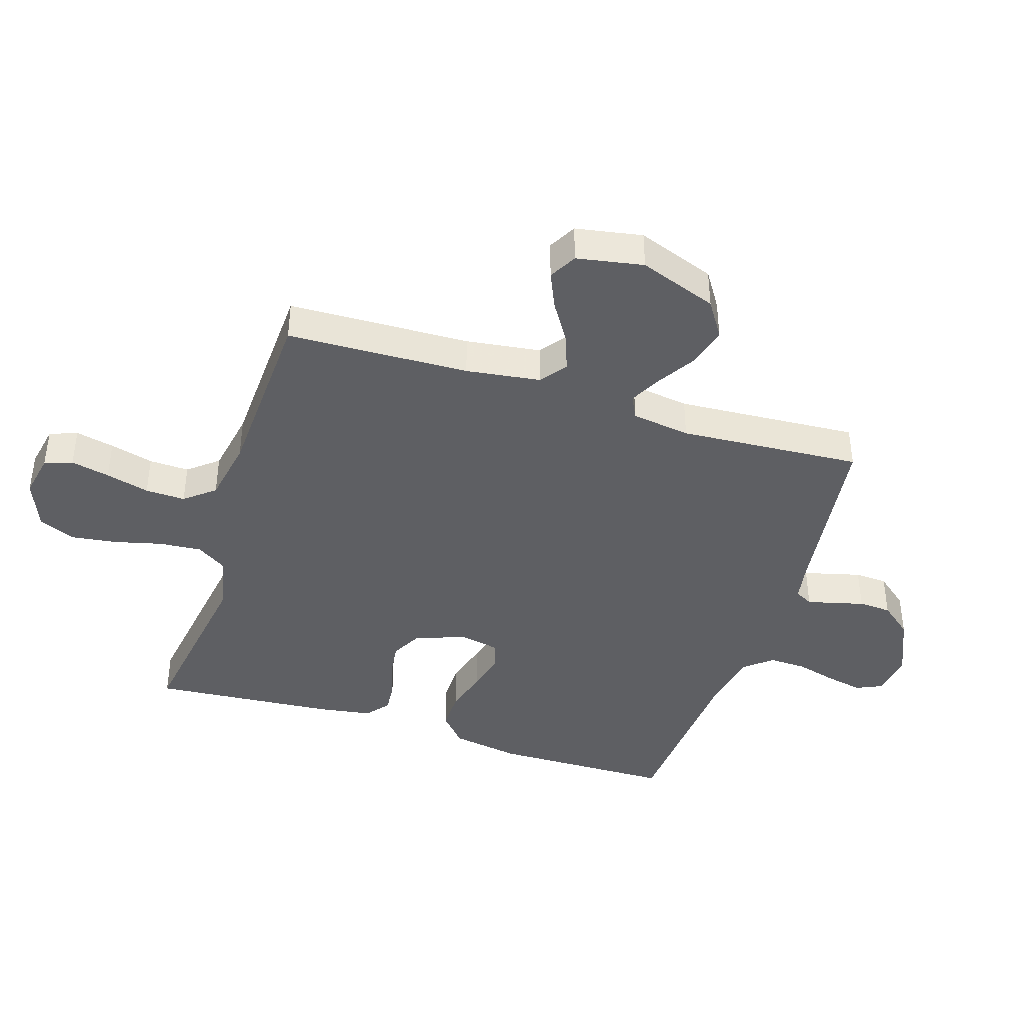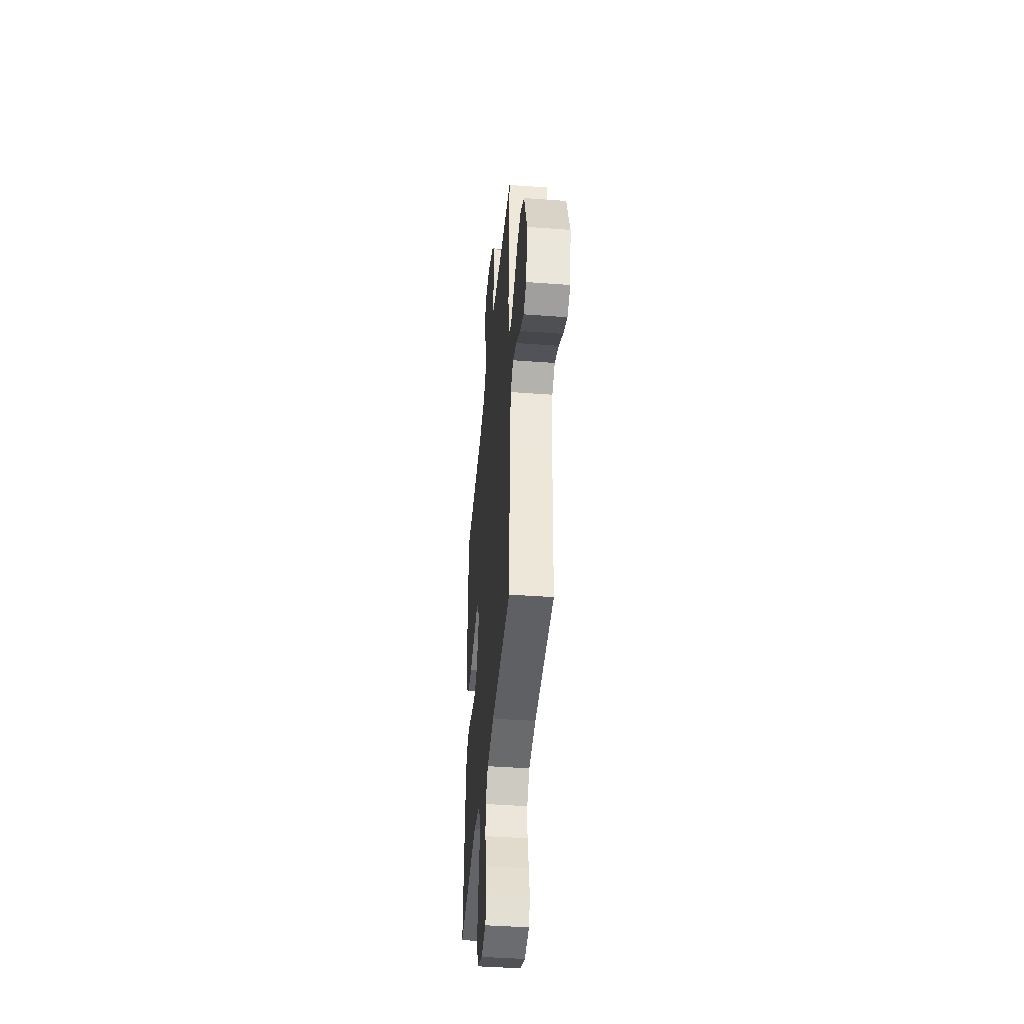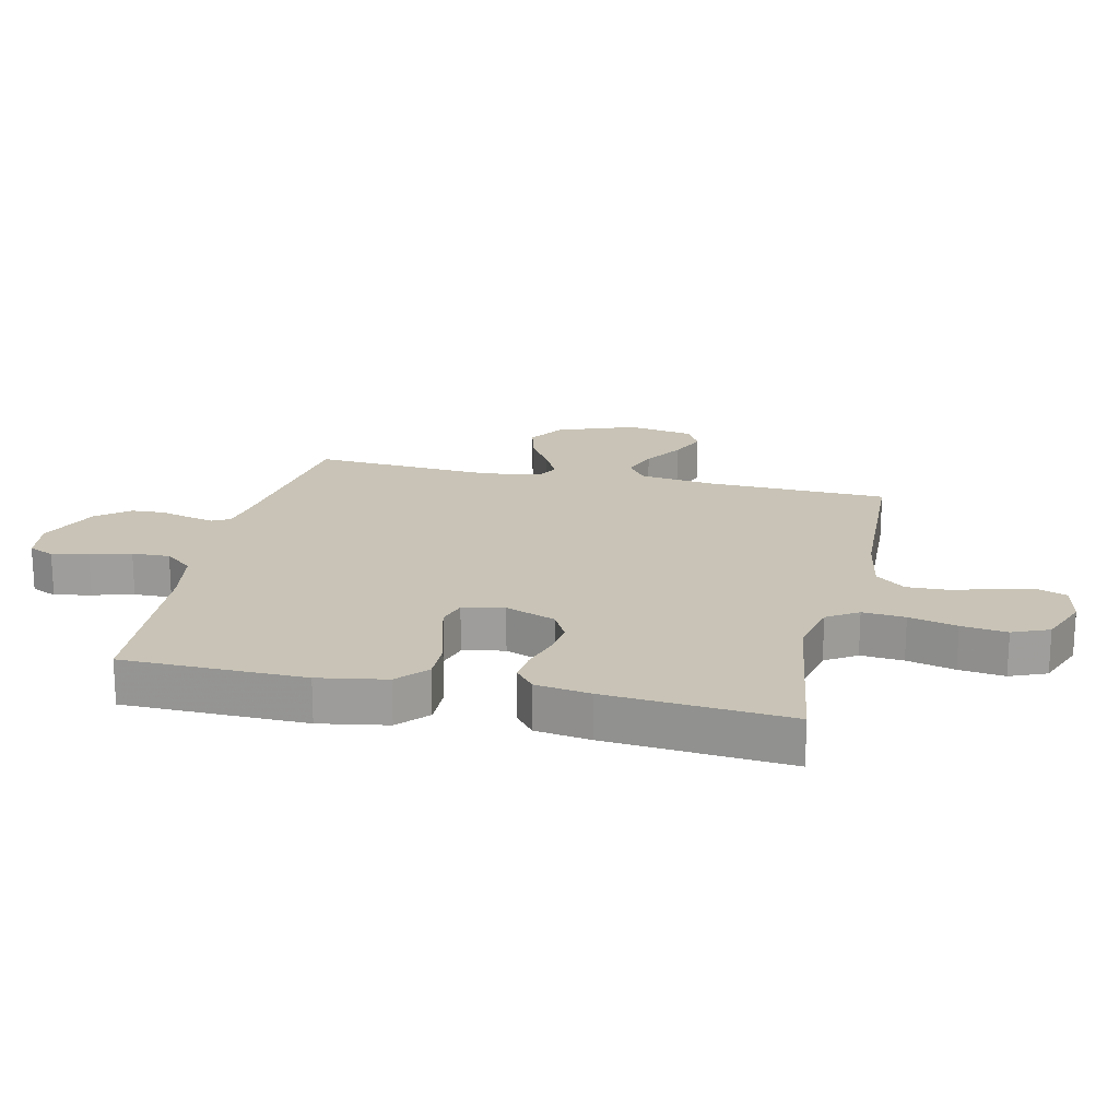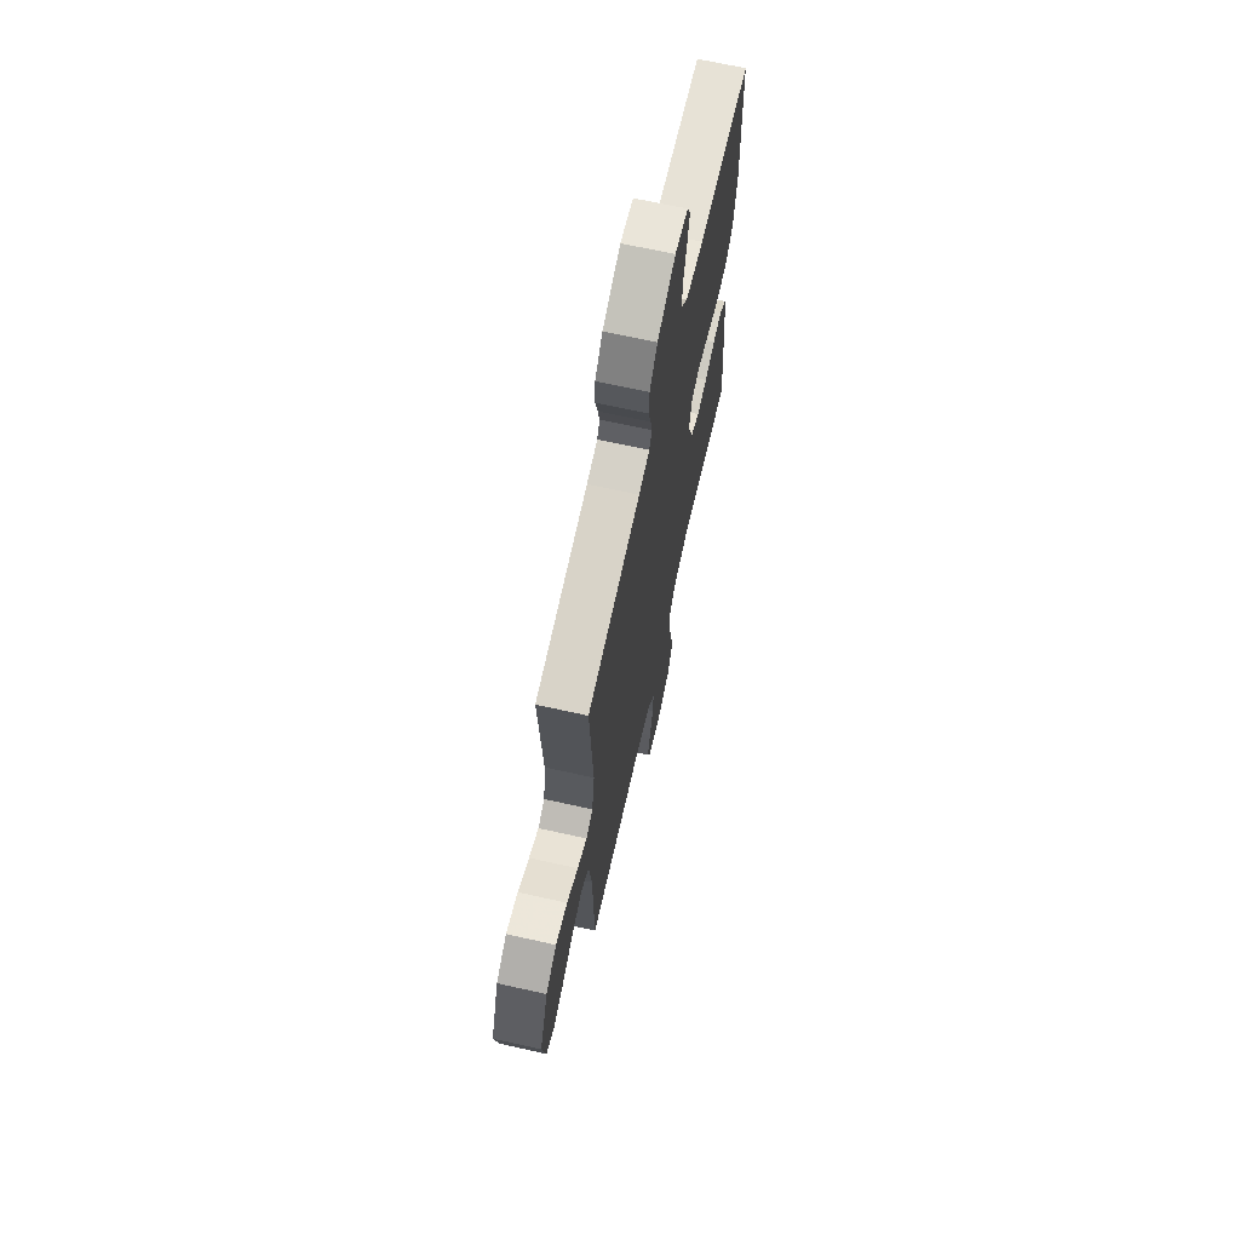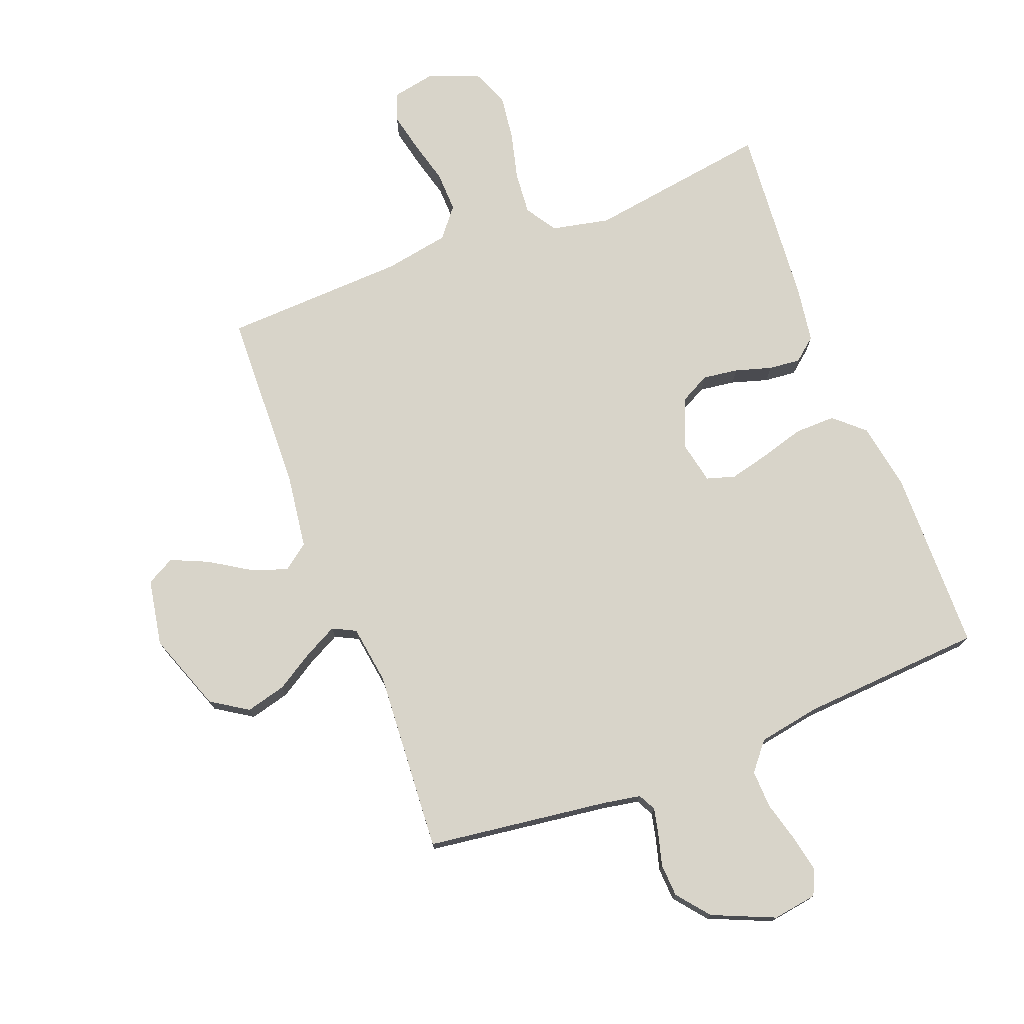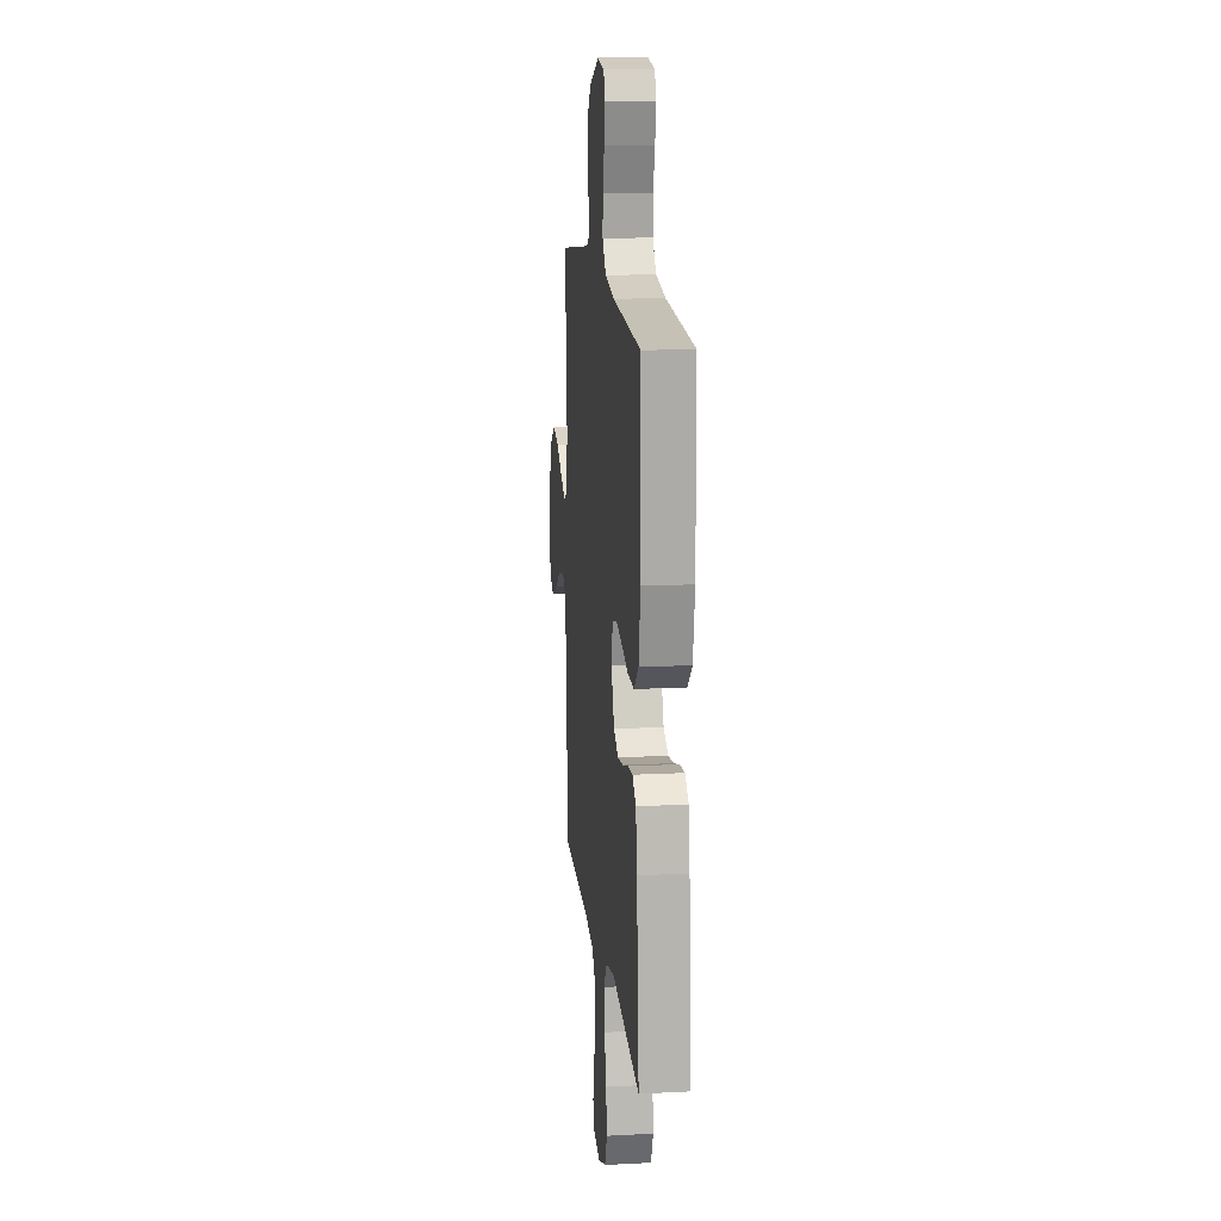
<metadata>
{"format":"obj","ext":"obj","renderer":"f3d","projection":"perspective","resolution":1024,"background":"white","views":[{"elev":-41.3,"azim":-107.7,"up":"+Y"},{"elev":-42.7,"azim":-95.1,"up":"+Z"},{"elev":19.4,"azim":102.7,"up":"+Y"},{"elev":67.7,"azim":-77.4,"up":"+Z"},{"elev":75.0,"azim":-21.1,"up":"+Y"},{"elev":14.9,"azim":83.7,"up":"+Z"}]}
</metadata>
<code>
v 0.5 0.07 -0.5
v 0.2 0.07 -0.455
v 0.105 0.07 -0.475
v 0.072 0.07 -0.526
v 0.078 0.07 -0.596
v 0.098 0.07 -0.675
v 0.108 0.07 -0.75
v 0.083 0.07 -0.81
v 0 0.07 -0.843
v -0.072 0.07 -0.829
v -0.089 0.07 -0.783
v -0.075 0.07 -0.719
v -0.056 0.07 -0.647
v -0.054 0.07 -0.581
v -0.094 0.07 -0.532
v -0.2 0.07 -0.513
v -0.5 0.07 -0.5
v -0.51 0.07 -0.2
v -0.527 0.07 -0.077
v -0.57 0.07 -0.045
v -0.63 0.07 -0.067
v -0.695 0.07 -0.108
v -0.756 0.07 -0.135
v -0.802 0.07 -0.11
v -0.822 0.07 0
v -0.775 0.07 0.129
v -0.715 0.07 0.168
v -0.649 0.07 0.151
v -0.586 0.07 0.112
v -0.532 0.07 0.084
v -0.494 0.07 0.103
v -0.48 0.07 0.2
v -0.5 0.07 0.5
v -0.2 0.07 0.54
v -0.139 0.07 0.551
v -0.124 0.07 0.58
v -0.134 0.07 0.624
v -0.148 0.07 0.675
v -0.145 0.07 0.729
v -0.102 0.07 0.782
v 0 0.07 0.826
v 0.073 0.07 0.815
v 0.092 0.07 0.773
v 0.08 0.07 0.713
v 0.062 0.07 0.646
v 0.06 0.07 0.584
v 0.098 0.07 0.538
v 0.2 0.07 0.52
v 0.5 0.07 0.5
v 0.505 0.07 0.2
v 0.486 0.07 0.088
v 0.437 0.07 0.044
v 0.37 0.07 0.045
v 0.297 0.07 0.066
v 0.232 0.07 0.082
v 0.185 0.07 0.068
v 0.171 0.07 0
v 0.203 0.07 -0.083
v 0.253 0.07 -0.109
v 0.311 0.07 -0.101
v 0.371 0.07 -0.083
v 0.423 0.07 -0.078
v 0.461 0.07 -0.109
v 0.475 0.07 -0.2
v 0.5 0 -0.5
v 0.2 0 -0.455
v 0.105 0 -0.475
v 0.072 0 -0.526
v 0.078 0 -0.596
v 0.098 0 -0.675
v 0.108 0 -0.75
v 0.083 0 -0.81
v 0 0 -0.843
v -0.072 0 -0.829
v -0.089 0 -0.783
v -0.075 0 -0.719
v -0.056 0 -0.647
v -0.054 0 -0.581
v -0.094 0 -0.532
v -0.2 0 -0.513
v -0.5 0 -0.5
v -0.51 0 -0.2
v -0.527 0 -0.077
v -0.57 0 -0.045
v -0.63 0 -0.067
v -0.695 0 -0.108
v -0.756 0 -0.135
v -0.802 0 -0.11
v -0.822 0 0
v -0.775 0 0.129
v -0.715 0 0.168
v -0.649 0 0.151
v -0.586 0 0.112
v -0.532 0 0.084
v -0.494 0 0.103
v -0.48 0 0.2
v -0.5 0 0.5
v -0.2 0 0.54
v -0.139 0 0.551
v -0.124 0 0.58
v -0.134 0 0.624
v -0.148 0 0.675
v -0.145 0 0.729
v -0.102 0 0.782
v 0 0 0.826
v 0.073 0 0.815
v 0.092 0 0.773
v 0.08 0 0.713
v 0.062 0 0.646
v 0.06 0 0.584
v 0.098 0 0.538
v 0.2 0 0.52
v 0.5 0 0.5
v 0.505 0 0.2
v 0.486 0 0.088
v 0.437 0 0.044
v 0.37 0 0.045
v 0.297 0 0.066
v 0.232 0 0.082
v 0.185 0 0.068
v 0.171 0 0
v 0.203 0 -0.083
v 0.253 0 -0.109
v 0.311 0 -0.101
v 0.371 0 -0.083
v 0.423 0 -0.078
v 0.461 0 -0.109
v 0.475 0 -0.2
f 63 64 1 2
f 60 61 62 63
f 59 60 63 2
f 58 59 2 3
f 57 58 3 4
f 51 52 53 54
f 51 54 55
f 48 49 50 51
f 47 48 51 55
f 46 47 55 56
f 42 43 44 45
f 40 41 42 45
f 40 45 46
f 37 38 39 40
f 36 37 40 46
f 35 36 46 56
f 32 33 34
f 31 32 34 35
f 26 27 28 29
f 26 29 30
f 25 26 30
f 24 25 30
f 21 22 23 24
f 20 21 24 30
f 19 20 30 31
f 16 17 18
f 15 16 18 19
f 10 11 12 13
f 8 9 10 13
f 8 13 14
f 5 6 7 8
f 4 5 8 14
f 57 4 14 15
f 31 35 56 57
f 15 19 31 57
f 66 65 128 127
f 127 126 125 124
f 66 127 124 123
f 67 66 123 122
f 68 67 122 121
f 118 117 116 115
f 119 118 115
f 115 114 113 112
f 119 115 112 111
f 120 119 111 110
f 109 108 107 106
f 109 106 105 104
f 110 109 104
f 104 103 102 101
f 110 104 101 100
f 120 110 100 99
f 98 97 96
f 99 98 96 95
f 93 92 91 90
f 94 93 90
f 94 90 89
f 94 89 88
f 88 87 86 85
f 94 88 85 84
f 95 94 84 83
f 82 81 80
f 83 82 80 79
f 77 76 75 74
f 77 74 73 72
f 78 77 72
f 72 71 70 69
f 78 72 69 68
f 79 78 68 121
f 121 120 99 95
f 121 95 83 79
f 1 65 66 2
f 2 66 67 3
f 3 67 68 4
f 4 68 69 5
f 5 69 70 6
f 6 70 71 7
f 7 71 72 8
f 8 72 73 9
f 9 73 74 10
f 10 74 75 11
f 11 75 76 12
f 12 76 77 13
f 13 77 78 14
f 14 78 79 15
f 15 79 80 16
f 16 80 81 17
f 17 81 82 18
f 18 82 83 19
f 19 83 84 20
f 20 84 85 21
f 21 85 86 22
f 22 86 87 23
f 23 87 88 24
f 24 88 89 25
f 25 89 90 26
f 26 90 91 27
f 27 91 92 28
f 28 92 93 29
f 29 93 94 30
f 30 94 95 31
f 31 95 96 32
f 32 96 97 33
f 33 97 98 34
f 34 98 99 35
f 35 99 100 36
f 36 100 101 37
f 37 101 102 38
f 38 102 103 39
f 39 103 104 40
f 40 104 105 41
f 41 105 106 42
f 42 106 107 43
f 43 107 108 44
f 44 108 109 45
f 45 109 110 46
f 46 110 111 47
f 47 111 112 48
f 48 112 113 49
f 49 113 114 50
f 50 114 115 51
f 51 115 116 52
f 52 116 117 53
f 53 117 118 54
f 54 118 119 55
f 55 119 120 56
f 56 120 121 57
f 57 121 122 58
f 58 122 123 59
f 59 123 124 60
f 60 124 125 61
f 61 125 126 62
f 62 126 127 63
f 63 127 128 64
f 64 128 65 1

</code>
